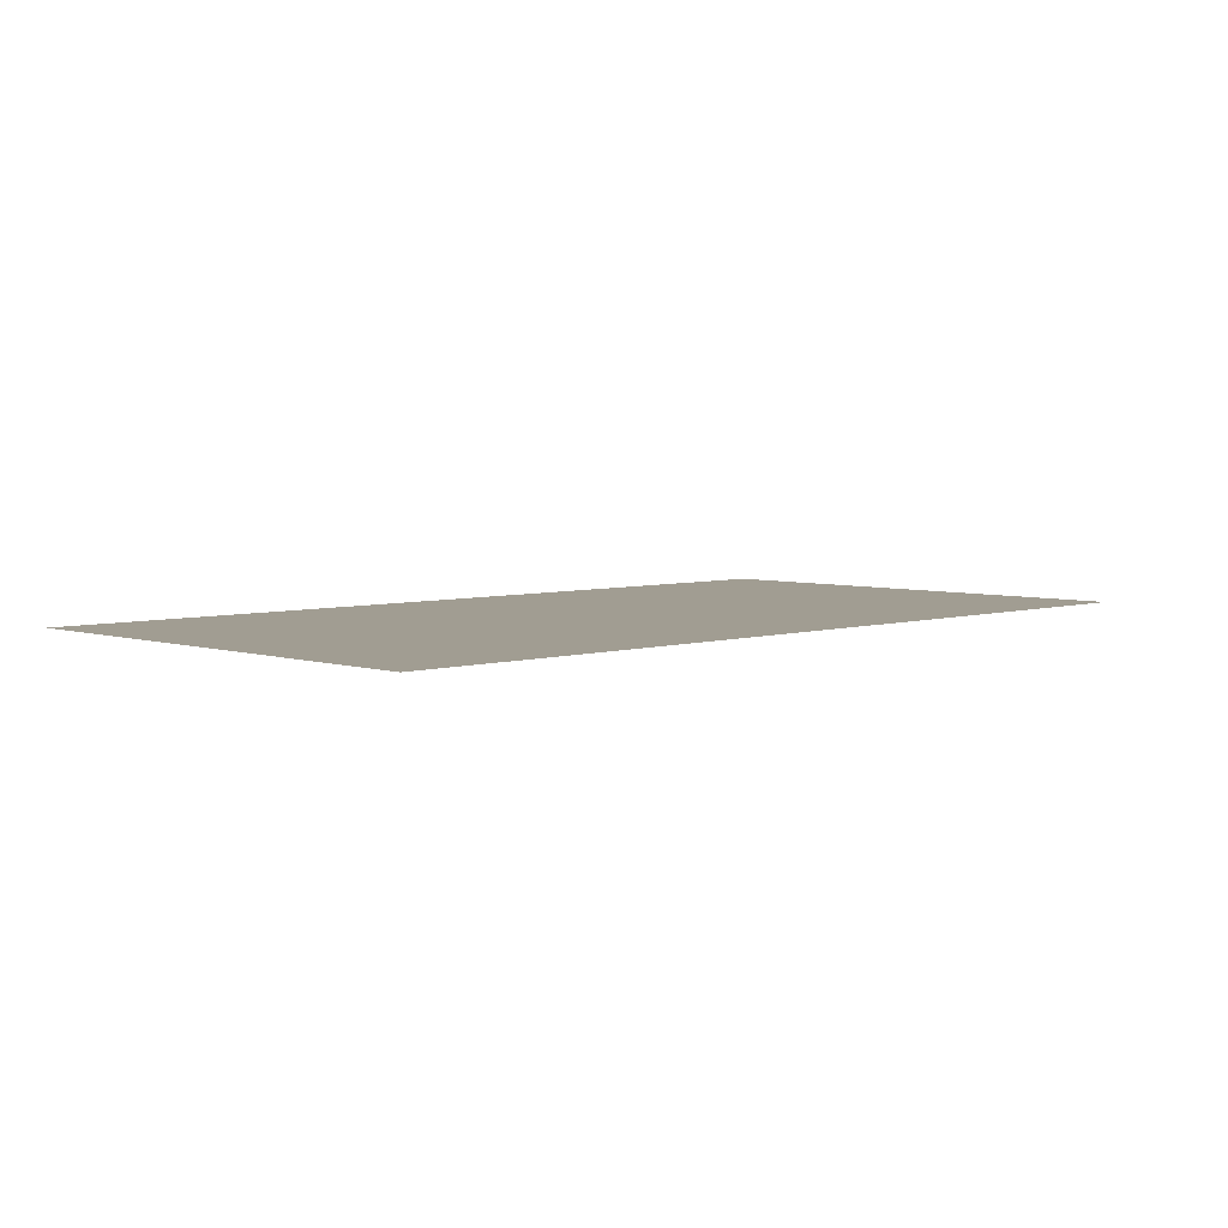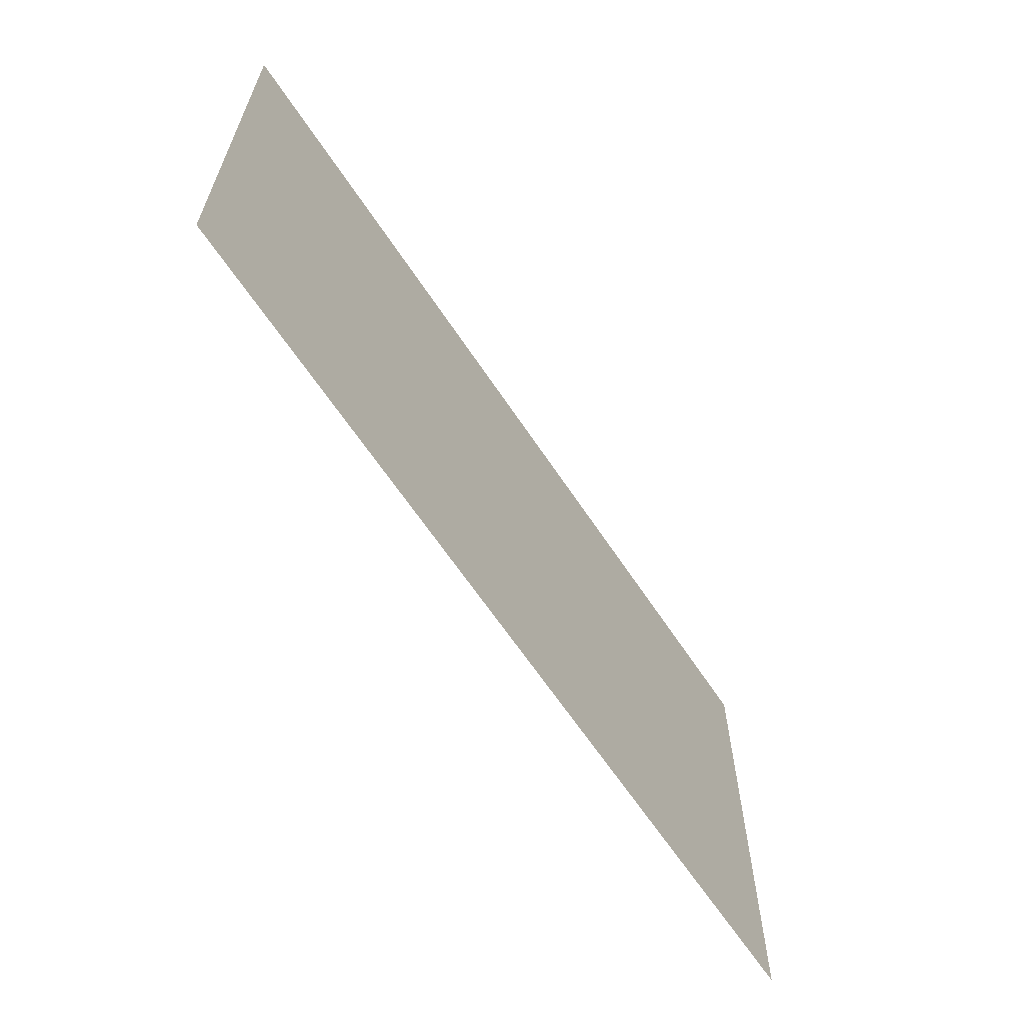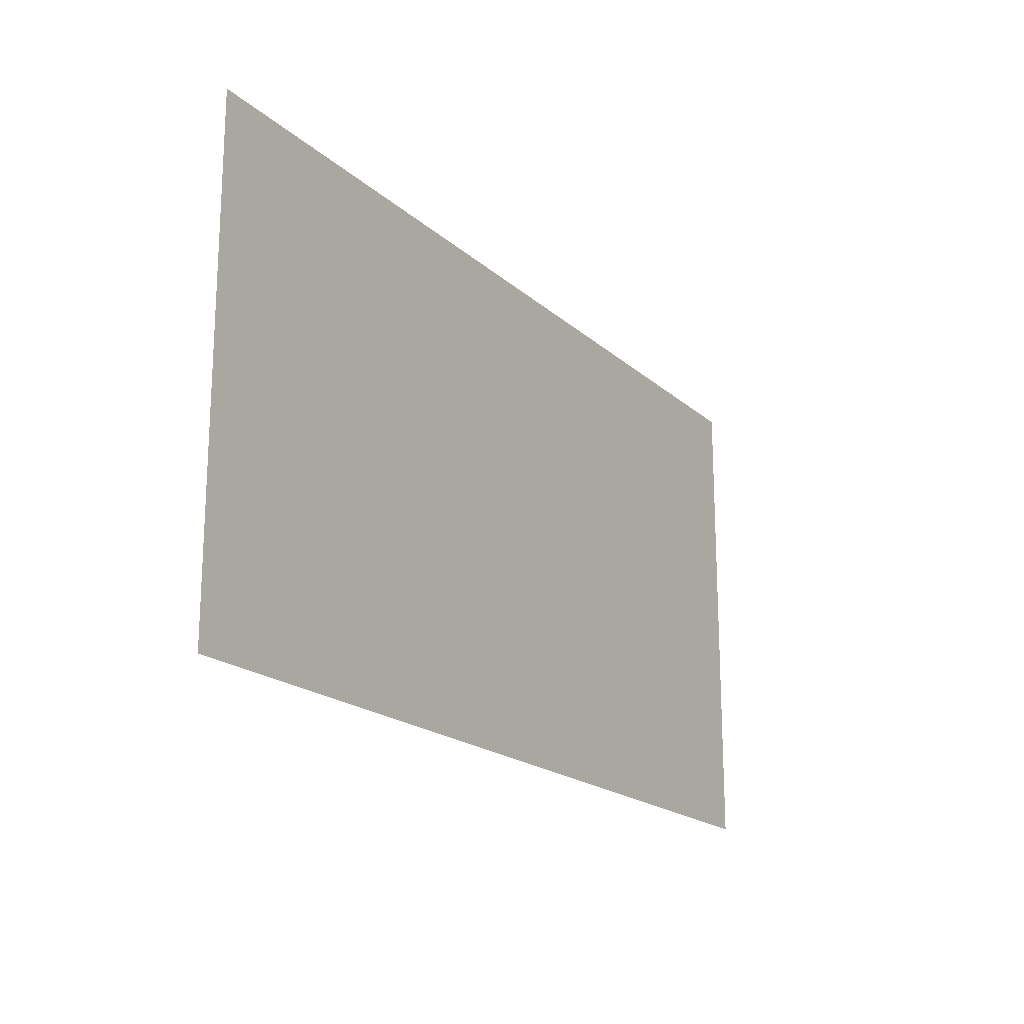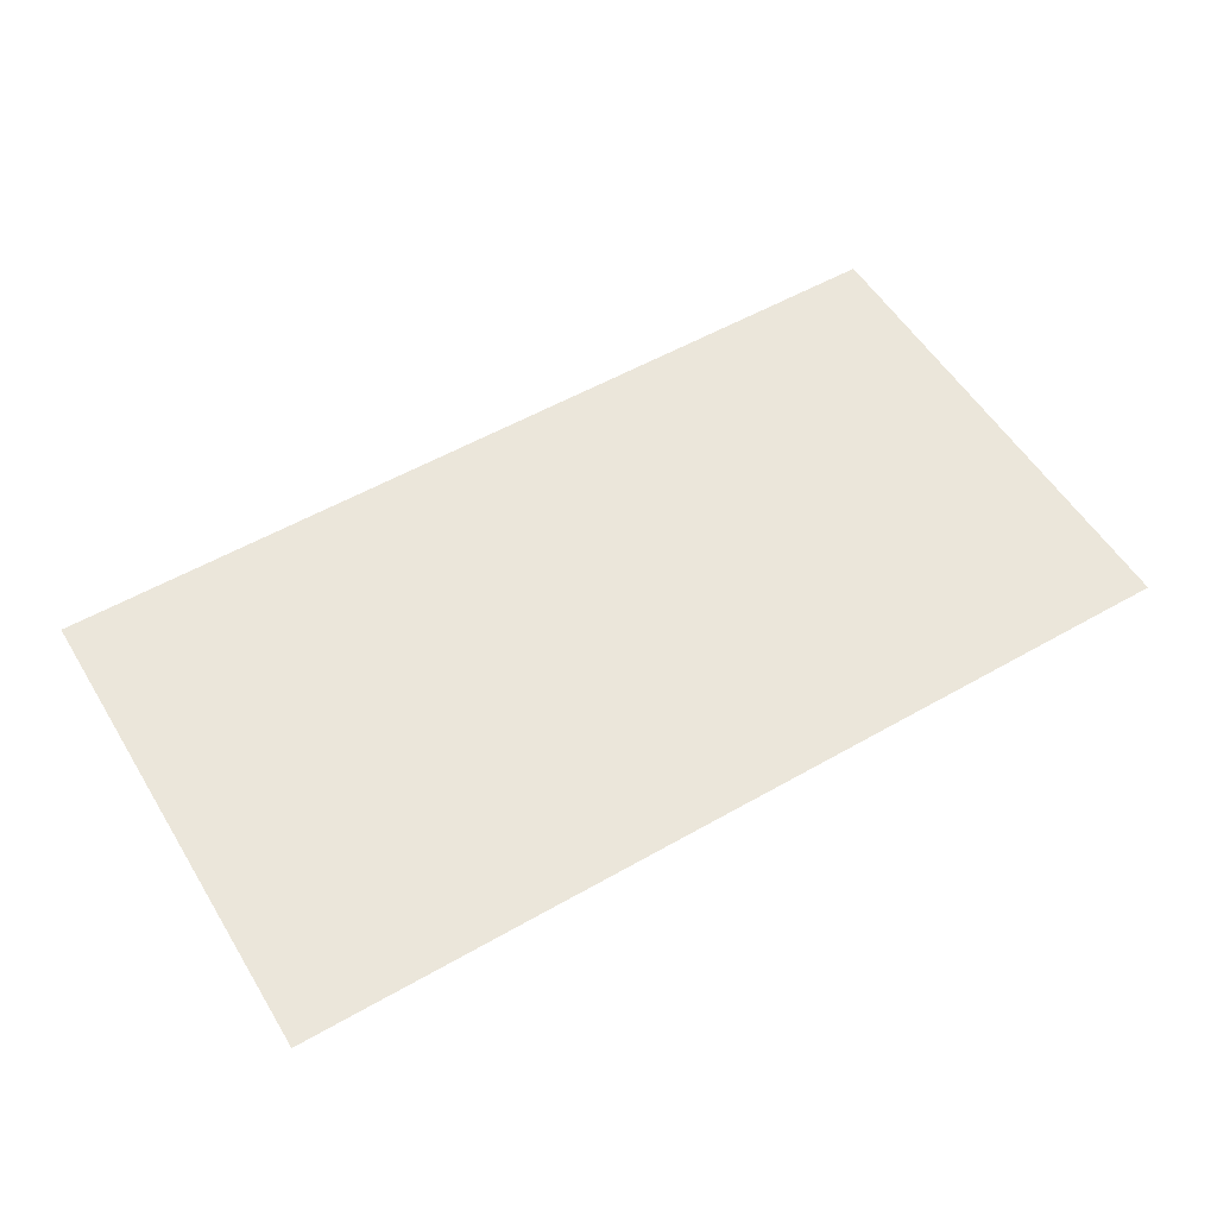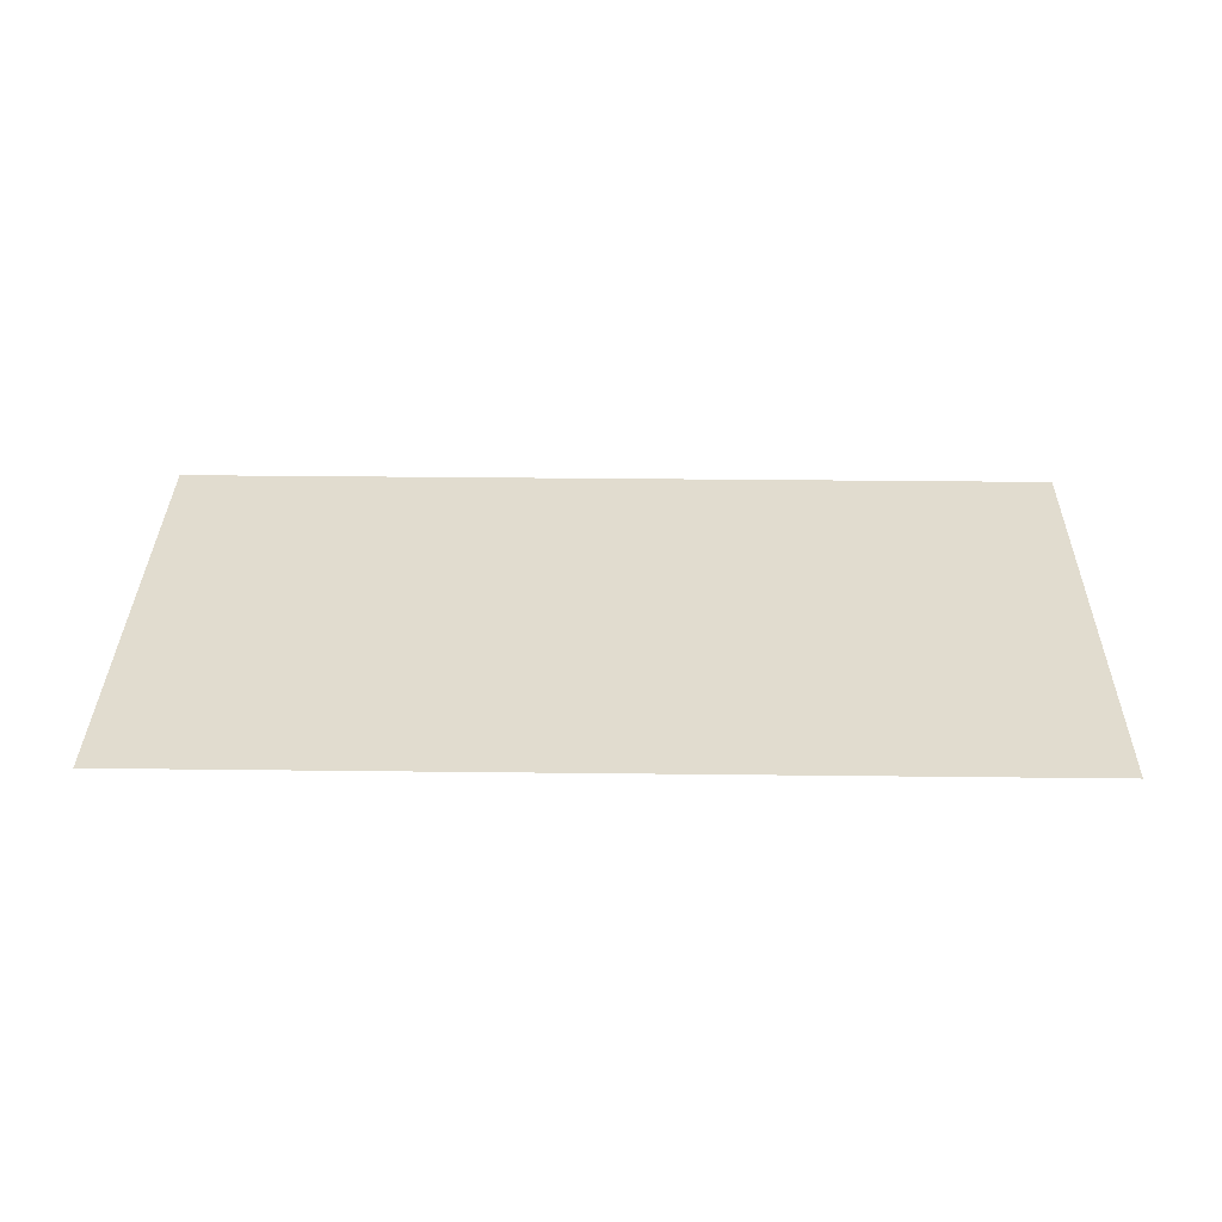
<metadata>
{"format":"obj","ext":"obj","renderer":"f3d","projection":"perspective","resolution":1024,"background":"white","views":[{"elev":4.8,"azim":135.4,"up":"+Y"},{"elev":-63.0,"azim":123.3,"up":"+Z"},{"elev":-18.8,"azim":121.9,"up":"+Z"},{"elev":54.9,"azim":-31.1,"up":"+Y"},{"elev":34.2,"azim":-179.1,"up":"+Y"}]}
</metadata>
<code>
v -10 0 -5.401
v 10 0 -5.401
v -10 0 5.401
v 10 0 5.401
g obj_50447
f 3 4 2 1

</code>
